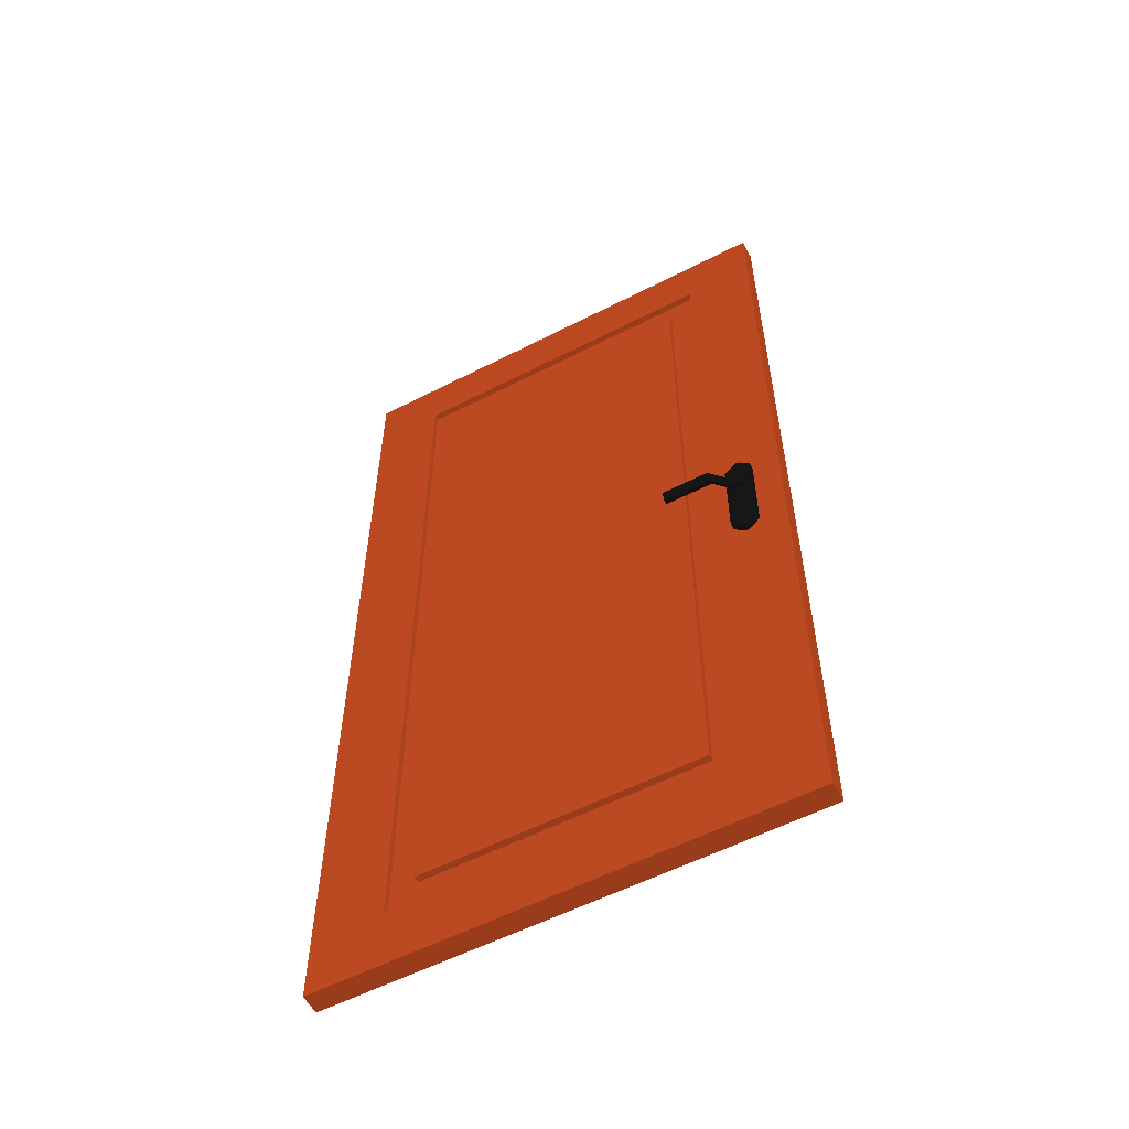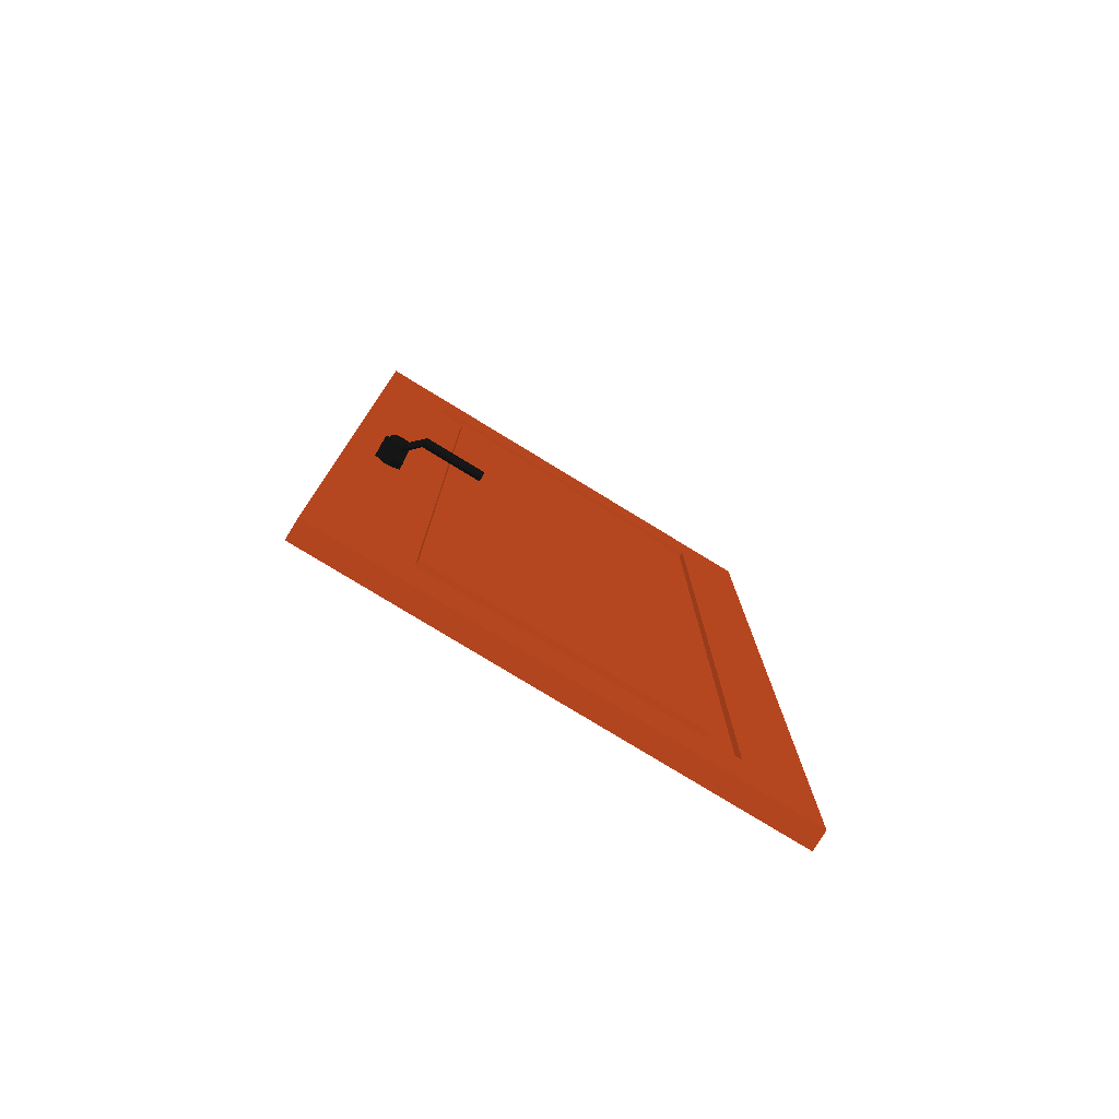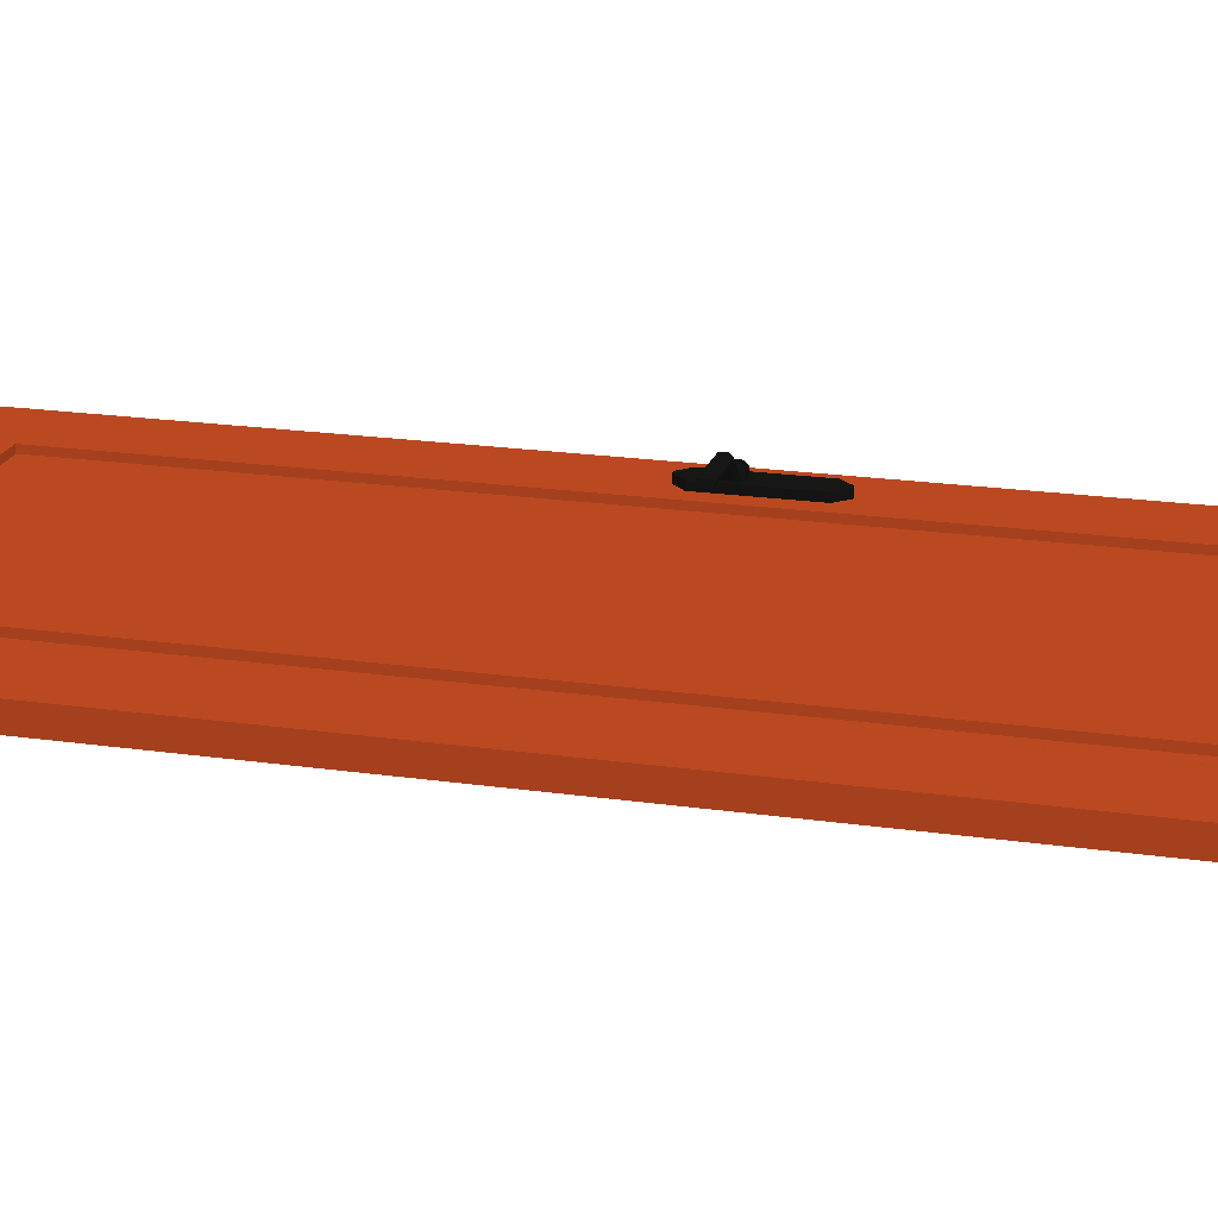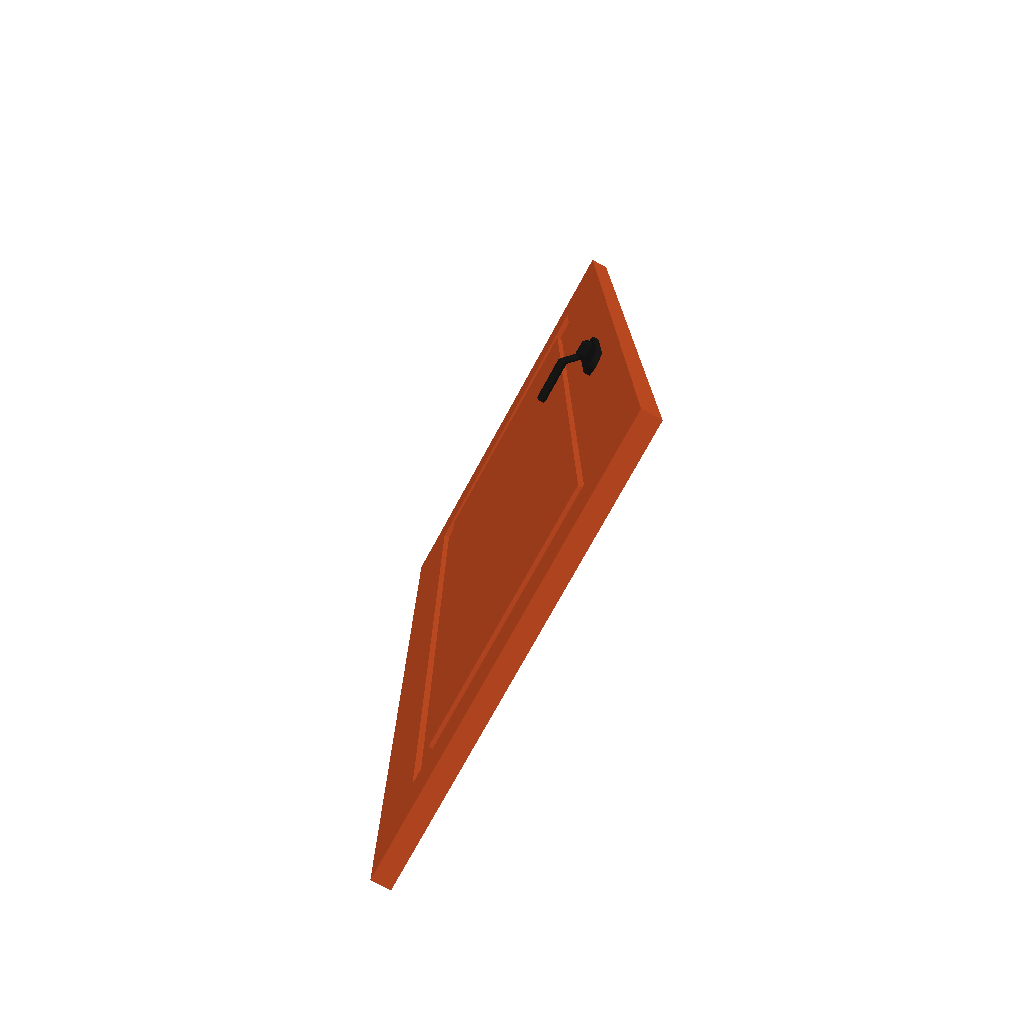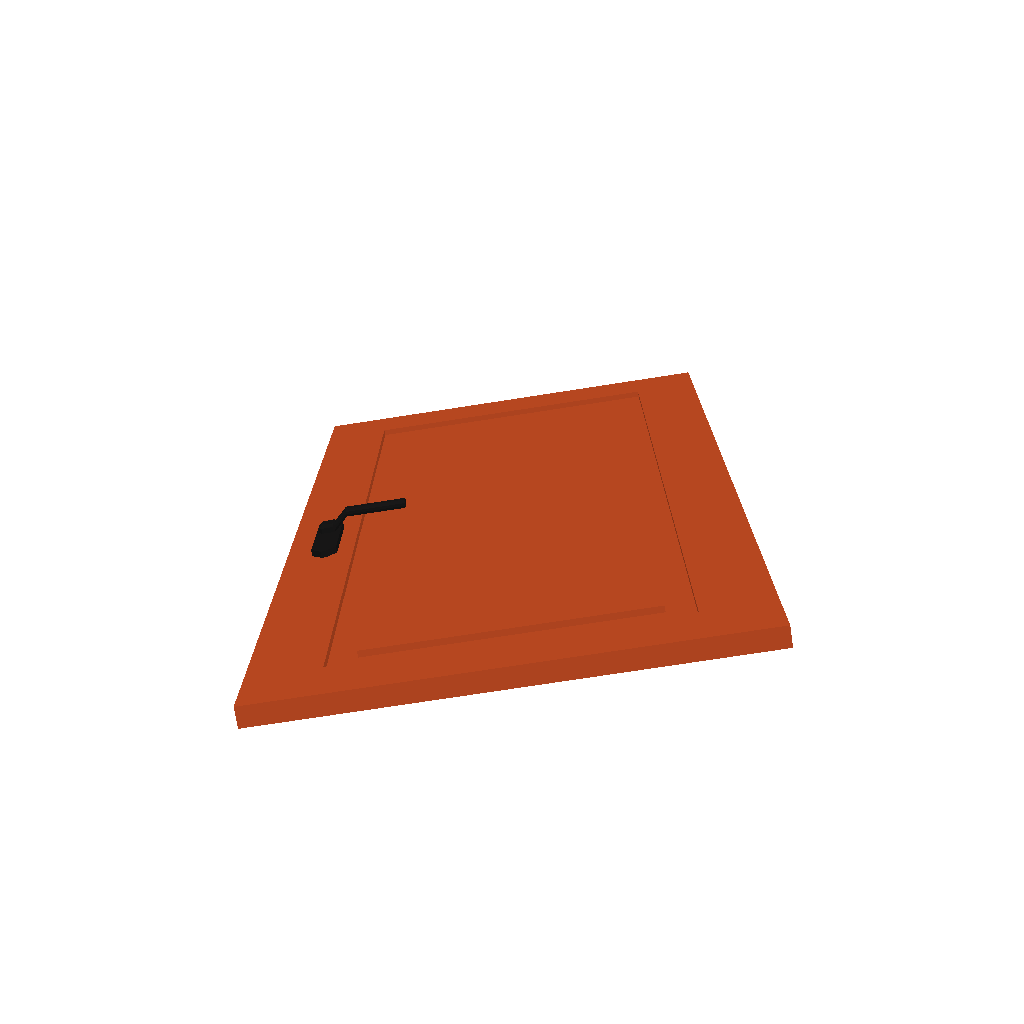
<metadata>
{"format":"obj","ext":"obj","renderer":"f3d","projection":"perspective","resolution":1024,"background":"white","views":[{"elev":-57.0,"azim":28.1,"up":"+Y"},{"elev":-78.5,"azim":148.6,"up":"+Y"},{"elev":20.1,"azim":-75.0,"up":"+Z"},{"elev":-75.6,"azim":61.3,"up":"+Y"},{"elev":-73.5,"azim":-171.1,"up":"+Y"}]}
</metadata>
<code>
g
v 0.1343 0.03495 0.4811 0.407 0.1626 0.07367
v 0.007874 0.03495 0.4811 0.407 0.1626 0.07367
v 0.007874 0.03495 0.4836 0.407 0.1626 0.07367
v 0.1343 0.03495 0.4836 0.407 0.1626 0.07367
v -0.01922 0.01 0.4889 0.407 0.1626 0.07367
v -0.01922 0.3842 0.4889 0.407 0.1626 0.07367
v -0.01922 0.3842 0.4811 0.407 0.1626 0.07367
v -0.01922 0.01 0.4811 0.407 0.1626 0.07367
v 0.1343 0.3842 0.4889 0.407 0.1626 0.07367
v 0.01841 0.3842 0.4889 0.407 0.1626 0.07367
v 0.01841 0.3592 0.4889 0.407 0.1626 0.07367
v 0.1343 0.3592 0.4889 0.407 0.1626 0.07367
v 0.01841 0.04576 0.4889 0.407 0.1626 0.07367
v 0.01841 0.3484 0.4889 0.407 0.1626 0.07367
v 0.01841 0.3484 0.4864 0.407 0.1626 0.07367
v 0.01841 0.04576 0.4864 0.407 0.1626 0.07367
v 0.007874 0.3592 0.4811 0.407 0.1626 0.07367
v 0.1343 0.3592 0.4811 0.407 0.1626 0.07367
v 0.1343 0.3592 0.4836 0.407 0.1626 0.07367
v 0.007874 0.3592 0.4836 0.407 0.1626 0.07367
v 0.01841 0.04576 0.4811 0.407 0.1626 0.07367
v 0.01841 0.3484 0.4811 0.407 0.1626 0.07367
v 0.1238 0.3484 0.4811 0.407 0.1626 0.07367
v 0.1238 0.04576 0.4811 0.407 0.1626 0.07367
v 0.1238 0.3484 0.4889 0.407 0.1626 0.07367
v 0.1238 0.04576 0.4889 0.407 0.1626 0.07367
v 0.1238 0.04576 0.4864 0.407 0.1626 0.07367
v 0.1238 0.3484 0.4864 0.407 0.1626 0.07367
v 0.007874 0.3592 0.4889 0.407 0.1626 0.07367
v 0.007874 0.03495 0.4889 0.407 0.1626 0.07367
v 0.007874 0.03495 0.4864 0.407 0.1626 0.07367
v 0.007874 0.3592 0.4864 0.407 0.1626 0.07367
v 0.007874 0.04576 0.4836 0.407 0.1626 0.07367
v 0.007874 0.3484 0.4836 0.407 0.1626 0.07367
v 0.01841 0.3484 0.4836 0.407 0.1626 0.07367
v 0.01841 0.04576 0.4836 0.407 0.1626 0.07367
v 0.1343 0.04576 0.4864 0.407 0.1626 0.07367
v 0.1343 0.3484 0.4864 0.407 0.1626 0.07367
v 0.1343 0.03495 0.4889 0.407 0.1626 0.07367
v 0.1343 0.03495 0.4864 0.407 0.1626 0.07367
v 0.1238 0.3484 0.4836 0.407 0.1626 0.07367
v 0.1238 0.04576 0.4836 0.407 0.1626 0.07367
v 0.1614 0.01 0.4811 0.407 0.1626 0.07367
v 0.1614 0.3842 0.4889 0.407 0.1626 0.07367
v 0.1614 0.01 0.4889 0.407 0.1626 0.07367
v 0.1614 0.3842 0.4811 0.407 0.1626 0.07367
v 0.007874 0.01 0.4811 0.407 0.1626 0.07367
v 0.1614 0.03495 0.4811 0.407 0.1626 0.07367
v 0.1343 0.3592 0.4864 0.407 0.1626 0.07367
v 0.151 0.164 0.4785 0.05 0.05 0.05
v 0.151 0.1979 0.4785 0.05 0.05 0.05
v 0.151 0.1979 0.4914 0.05 0.05 0.05
v 0.151 0.164 0.4914 0.05 0.05 0.05
v 0.1468 0.2021 0.4785 0.05 0.05 0.05
v 0.1451 0.2021 0.4785 0.05 0.05 0.05
v 0.1451 0.2021 0.4914 0.05 0.05 0.05
v 0.1468 0.2021 0.4914 0.05 0.05 0.05
v 0.1409 0.164 0.4914 0.05 0.05 0.05
v 0.1409 0.1979 0.4914 0.05 0.05 0.05
v 0.1409 0.1979 0.4785 0.05 0.05 0.05
v 0.1409 0.164 0.4785 0.05 0.05 0.05
v 0.1451 0.1598 0.4785 0.05 0.05 0.05
v 0.1451 0.1598 0.4914 0.05 0.05 0.05
v 0.1468 0.1598 0.4914 0.05 0.05 0.05
v 0.1468 0.1598 0.4785 0.05 0.05 0.05
v 0.1484 0.1846 0.4785 0.05 0.05 0.05
v 0.1496 0.1858 0.4785 0.05 0.05 0.05
v 0.1496 0.1904 0.4785 0.05 0.05 0.05
v 0.1484 0.1916 0.4785 0.05 0.05 0.05
v 0.1438 0.1916 0.4785 0.05 0.05 0.05
v 0.1426 0.1904 0.4785 0.05 0.05 0.05
v 0.1426 0.1858 0.4785 0.05 0.05 0.05
v 0.1438 0.1846 0.4785 0.05 0.05 0.05
v 0.1426 0.1868 0.4785 0.05 0.05 0.05
v 0.1426 0.1858 0.4773 0.05 0.05 0.05
v 0.1434 0.185 0.4785 0.05 0.05 0.05
v 0.1426 0.1904 0.4773 0.05 0.05 0.05
v 0.1426 0.1893 0.4785 0.05 0.05 0.05
v 0.1434 0.1911 0.4785 0.05 0.05 0.05
v 0.1426 0.1858 0.4762 0.05 0.05 0.05
v 0.1426 0.1868 0.475 0.05 0.05 0.05
v 0.1434 0.185 0.475 0.05 0.05 0.05
v 0.1426 0.1893 0.475 0.05 0.05 0.05
v 0.1426 0.1904 0.4762 0.05 0.05 0.05
v 0.1434 0.1911 0.475 0.05 0.05 0.05
v 0.1484 0.1916 0.4764 0.05 0.05 0.05
v 0.1496 0.1904 0.4764 0.05 0.05 0.05
v 0.1484 0.1846 0.4764 0.05 0.05 0.05
v 0.1496 0.1858 0.4764 0.05 0.05 0.05
v 0.1375 0.1868 0.47 0.05 0.05 0.05
v 0.1375 0.1893 0.47 0.05 0.05 0.05
v 0.1375 0.1893 0.4735 0.05 0.05 0.05
v 0.1375 0.1868 0.4735 0.05 0.05 0.05
v 0.1438 0.1916 0.4764 0.05 0.05 0.05
v 0.1375 0.1904 0.4712 0.05 0.05 0.05
v 0.1375 0.1904 0.4723 0.05 0.05 0.05
v 0.1375 0.1858 0.4723 0.05 0.05 0.05
v 0.1375 0.1858 0.4712 0.05 0.05 0.05
v 0.1134 0.1868 0.47 0.05 0.05 0.05
v 0.1134 0.1893 0.47 0.05 0.05 0.05
v 0.1134 0.1893 0.4735 0.05 0.05 0.05
v 0.1134 0.1868 0.4735 0.05 0.05 0.05
v 0.1438 0.1846 0.4764 0.05 0.05 0.05
v 0.1129 0.1898 0.473 0.05 0.05 0.05
v 0.1129 0.1864 0.473 0.05 0.05 0.05
v 0.1129 0.1864 0.4705 0.05 0.05 0.05
v 0.1129 0.1898 0.4705 0.05 0.05 0.05
v 0.1478 0.1859 0.475 0.05 0.05 0.05
v 0.1482 0.1863 0.475 0.05 0.05 0.05
v 0.1482 0.1898 0.475 0.05 0.05 0.05
v 0.1478 0.1902 0.475 0.05 0.05 0.05
v 0.1129 0.1858 0.4723 0.05 0.05 0.05
v 0.1129 0.1858 0.4712 0.05 0.05 0.05
v 0.1129 0.1904 0.4712 0.05 0.05 0.05
v 0.1129 0.1904 0.4723 0.05 0.05 0.05
v 0.1426 0.1868 0.4915 0.05 0.05 0.05
v 0.1426 0.1858 0.4927 0.05 0.05 0.05
v 0.1434 0.185 0.4915 0.05 0.05 0.05
v 0.1426 0.1904 0.4927 0.05 0.05 0.05
v 0.1426 0.1893 0.4915 0.05 0.05 0.05
v 0.1434 0.1911 0.4915 0.05 0.05 0.05
v 0.1426 0.1858 0.4938 0.05 0.05 0.05
v 0.1426 0.1868 0.495 0.05 0.05 0.05
v 0.1434 0.185 0.495 0.05 0.05 0.05
v 0.1426 0.1893 0.495 0.05 0.05 0.05
v 0.1426 0.1904 0.4938 0.05 0.05 0.05
v 0.1434 0.1911 0.495 0.05 0.05 0.05
v 0.1484 0.1916 0.4936 0.05 0.05 0.05
v 0.1484 0.1916 0.4915 0.05 0.05 0.05
v 0.1496 0.1904 0.4915 0.05 0.05 0.05
v 0.1496 0.1904 0.4936 0.05 0.05 0.05
v 0.1484 0.1846 0.4915 0.05 0.05 0.05
v 0.1484 0.1846 0.4936 0.05 0.05 0.05
v 0.1496 0.1858 0.4936 0.05 0.05 0.05
v 0.1496 0.1858 0.4915 0.05 0.05 0.05
v 0.1375 0.1868 0.5 0.05 0.05 0.05
v 0.1375 0.1893 0.5 0.05 0.05 0.05
v 0.1375 0.1893 0.4965 0.05 0.05 0.05
v 0.1375 0.1868 0.4965 0.05 0.05 0.05
v 0.1375 0.1904 0.4988 0.05 0.05 0.05
v 0.1375 0.1904 0.4977 0.05 0.05 0.05
v 0.1194 0.1904 0.4988 0.05 0.05 0.05
v 0.1194 0.1904 0.4977 0.05 0.05 0.05
v 0.1375 0.1858 0.4977 0.05 0.05 0.05
v 0.1375 0.1858 0.4988 0.05 0.05 0.05
v 0.1438 0.1916 0.4936 0.05 0.05 0.05
v 0.1438 0.1916 0.4915 0.05 0.05 0.05
v 0.1194 0.1858 0.4977 0.05 0.05 0.05
v 0.1194 0.1858 0.4988 0.05 0.05 0.05
v 0.1199 0.1868 0.5 0.05 0.05 0.05
v 0.1199 0.1893 0.5 0.05 0.05 0.05
v 0.1199 0.1893 0.4965 0.05 0.05 0.05
v 0.1199 0.1868 0.4965 0.05 0.05 0.05
v 0.1438 0.1846 0.4936 0.05 0.05 0.05
v 0.1438 0.1846 0.4915 0.05 0.05 0.05
v 0.1194 0.1898 0.497 0.05 0.05 0.05
v 0.1194 0.1864 0.497 0.05 0.05 0.05
v 0.1194 0.1864 0.4995 0.05 0.05 0.05
v 0.1194 0.1898 0.4995 0.05 0.05 0.05
v 0.1478 0.1859 0.495 0.05 0.05 0.05
v 0.1482 0.1863 0.495 0.05 0.05 0.05
v 0.1482 0.1898 0.495 0.05 0.05 0.05
v 0.1478 0.1902 0.495 0.05 0.05 0.05
g door
f 1 2 3
f 1 3 4
f 5 6 7
f 5 7 8
f 9 10 11
f 9 11 12
f 13 14 15
f 13 15 16
f 17 18 19
f 17 19 20
f 21 22 23
f 21 23 24
f 25 26 27
f 25 27 28
f 26 25 14
f 26 14 13
f 29 30 31
f 29 31 32
f 14 25 28
f 14 28 15
f 26 13 16
f 26 16 27
f 18 1 4
f 18 4 19
f 33 34 35
f 33 35 36
f 37 38 28
f 37 28 27
f 22 21 36
f 22 36 35
f 30 39 40
f 30 40 31
f 24 23 41
f 24 41 42
f 21 24 42
f 21 42 36
f 23 22 35
f 23 35 41
f 43 44 45
f 44 43 46
f 2 33 3
f 33 2 34
f 34 2 20
f 20 2 17
f 47 5 8
f 5 47 45
f 45 47 43
f 2 43 47
f 43 2 48
f 45 39 5
f 39 45 44
f 39 44 12
f 12 44 9
f 10 29 11
f 5 30 6
f 30 5 39
f 6 30 29
f 6 29 10
f 49 29 32
f 29 49 11
f 11 49 12
f 49 28 38
f 28 49 15
f 37 31 40
f 31 37 16
f 31 16 32
f 32 16 15
f 32 15 49
f 10 7 6
f 7 10 46
f 46 10 9
f 46 9 44
f 49 39 12
f 39 49 40
f 7 47 8
f 47 7 2
f 2 7 17
f 17 7 18
f 18 48 1
f 48 18 46
f 46 18 7
f 20 35 34
f 35 20 41
f 33 4 3
f 4 33 42
f 4 42 19
f 19 42 41
f 19 41 20
f 50 51 52
f 50 52 53
f 54 55 56
f 54 56 57
f 58 59 60
f 58 60 61
f 62 63 58
f 62 58 61
f 56 55 60
f 56 60 59
f 64 65 50
f 64 50 53
f 54 57 52
f 54 52 51
f 62 65 64
f 62 64 63
f 53 63 64
f 63 53 58
f 58 53 52
f 58 52 59
f 59 52 57
f 59 57 56
f 61 65 62
f 65 61 50
f 50 61 60
f 50 60 51
f 51 60 55
f 51 55 54
f 67 73 66
f 73 67 72
f 72 67 71
f 71 67 68
f 71 68 70
f 70 68 69
f 74 75 76
f 77 78 79
f 80 81 82
f 83 84 85
f 86 69 68
f 86 68 87
f 66 88 89
f 66 89 67
f 83 81 90
f 83 90 91
f 74 78 92
f 74 92 93
f 89 87 68
f 89 68 67
f 86 94 70
f 86 70 69
f 83 91 95
f 83 95 84
f 92 78 77
f 92 77 96
f 97 75 74
f 97 74 93
f 90 81 80
f 90 80 98
f 91 90 99
f 91 99 100
f 93 92 101
f 93 101 102
f 103 88 66
f 103 66 73
f 104 105 102
f 104 102 101
f 106 107 100
f 106 100 99
f 108 109 89
f 108 89 88
f 110 111 86
f 110 86 87
f 82 108 88
f 82 88 103
f 111 85 94
f 111 94 86
f 87 89 109
f 87 109 110
f 98 112 113
f 112 98 97
f 97 98 80
f 97 80 75
f 81 108 82
f 108 81 109
f 109 81 110
f 110 81 83
f 110 83 85
f 110 85 111
f 94 79 70
f 79 94 77
f 77 94 84
f 84 94 85
f 99 113 106
f 113 99 98
f 98 99 90
f 95 107 114
f 107 95 100
f 100 95 91
f 115 105 104
f 105 115 112
f 112 115 114
f 112 114 113
f 113 114 107
f 113 107 106
f 101 115 104
f 115 101 96
f 96 101 92
f 97 105 112
f 105 97 102
f 102 97 93
f 82 75 80
f 75 82 76
f 76 82 103
f 76 103 73
f 96 114 115
f 114 96 95
f 95 96 77
f 95 77 84
f 116 117 118
f 119 120 121
f 122 123 124
f 125 126 127
f 128 129 130
f 128 130 131
f 132 133 134
f 132 134 135
f 125 123 136
f 125 136 137
f 116 120 138
f 116 138 139
f 119 126 140
f 119 140 141
f 134 131 130
f 134 130 135
f 141 140 142
f 141 142 143
f 122 117 144
f 122 144 145
f 128 146 147
f 128 147 129
f 145 144 148
f 145 148 149
f 125 137 140
f 125 140 126
f 138 120 119
f 138 119 141
f 144 117 116
f 144 116 139
f 136 123 122
f 136 122 145
f 137 136 150
f 137 150 151
f 139 138 152
f 139 152 153
f 154 133 132
f 154 132 155
f 156 157 153
f 156 153 152
f 158 159 151
f 158 151 150
f 160 161 134
f 160 134 133
f 162 163 128
f 162 128 131
f 124 160 133
f 124 133 154
f 163 127 146
f 163 146 128
f 131 134 161
f 131 161 162
f 123 160 124
f 160 123 161
f 161 123 162
f 162 123 125
f 162 125 127
f 162 127 163
f 146 121 147
f 121 146 119
f 119 146 126
f 126 146 127
f 150 149 158
f 149 150 145
f 145 150 136
f 140 159 142
f 159 140 151
f 151 140 137
f 143 157 156
f 157 143 148
f 148 143 142
f 148 142 149
f 149 142 159
f 149 159 158
f 152 143 156
f 143 152 141
f 141 152 138
f 144 157 148
f 157 144 153
f 153 144 139
f 124 117 122
f 117 124 118
f 118 124 154
f 118 154 155

</code>
